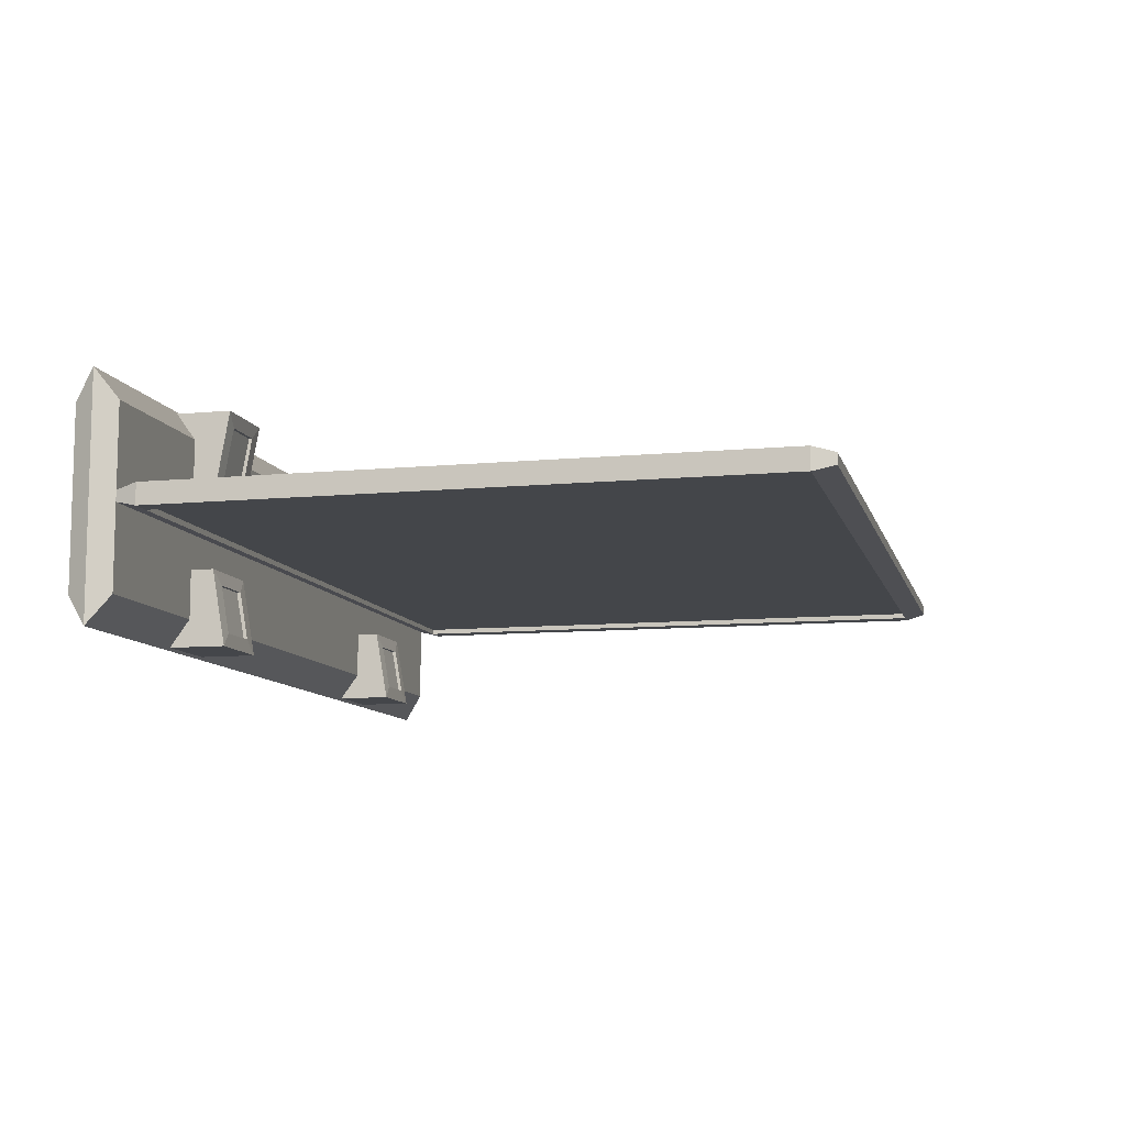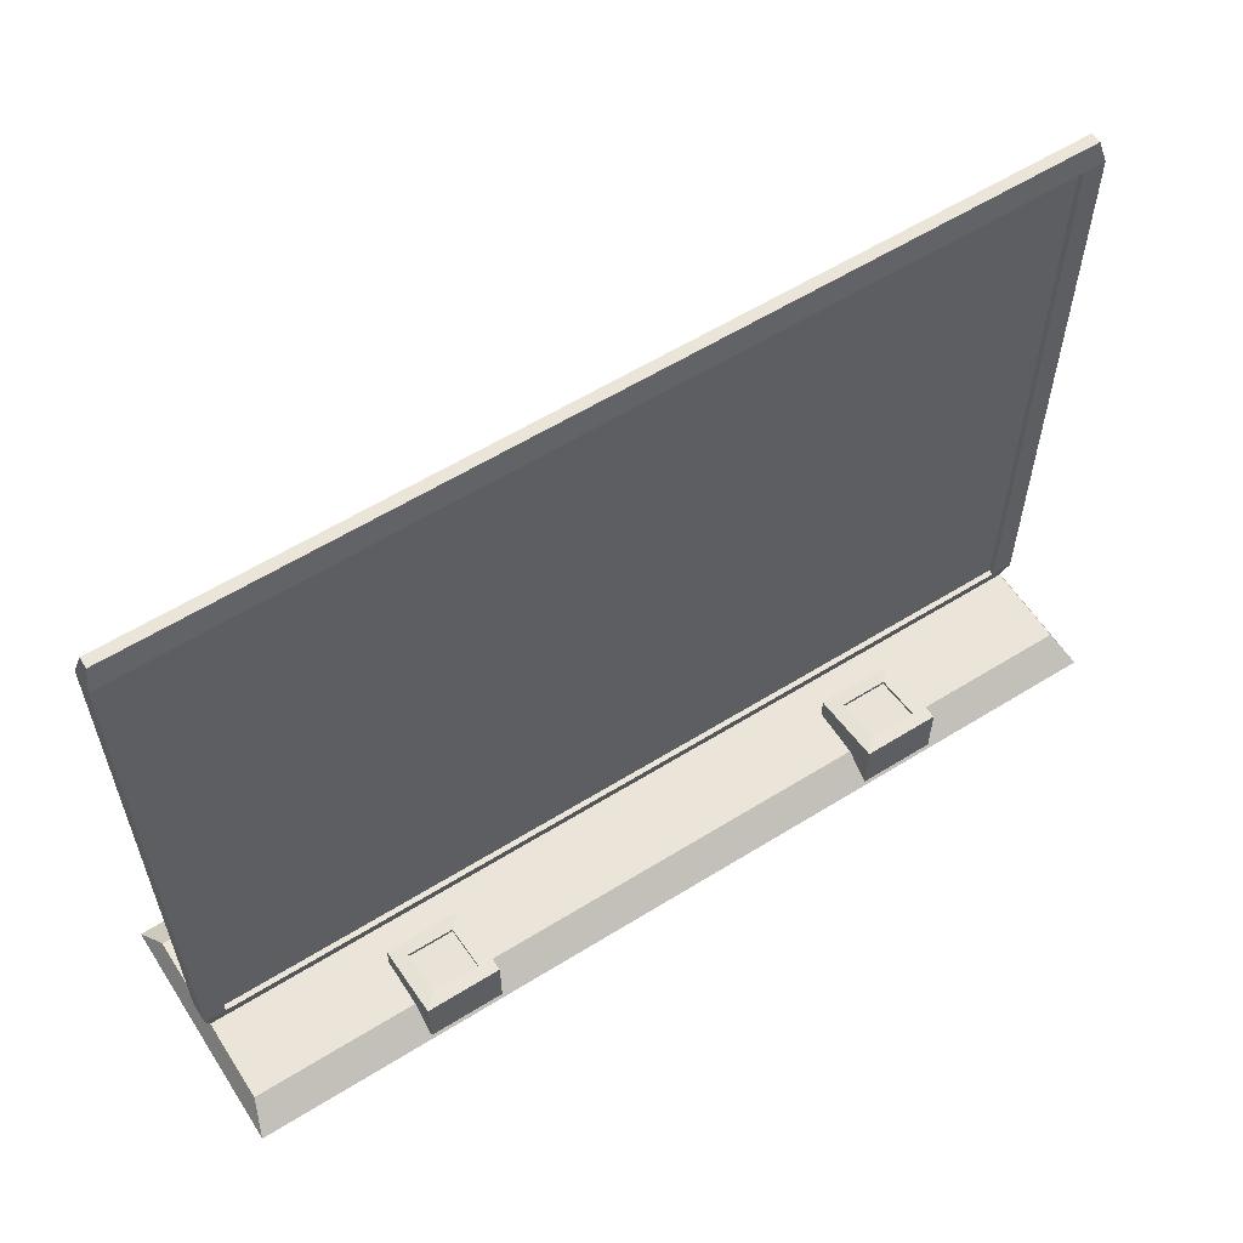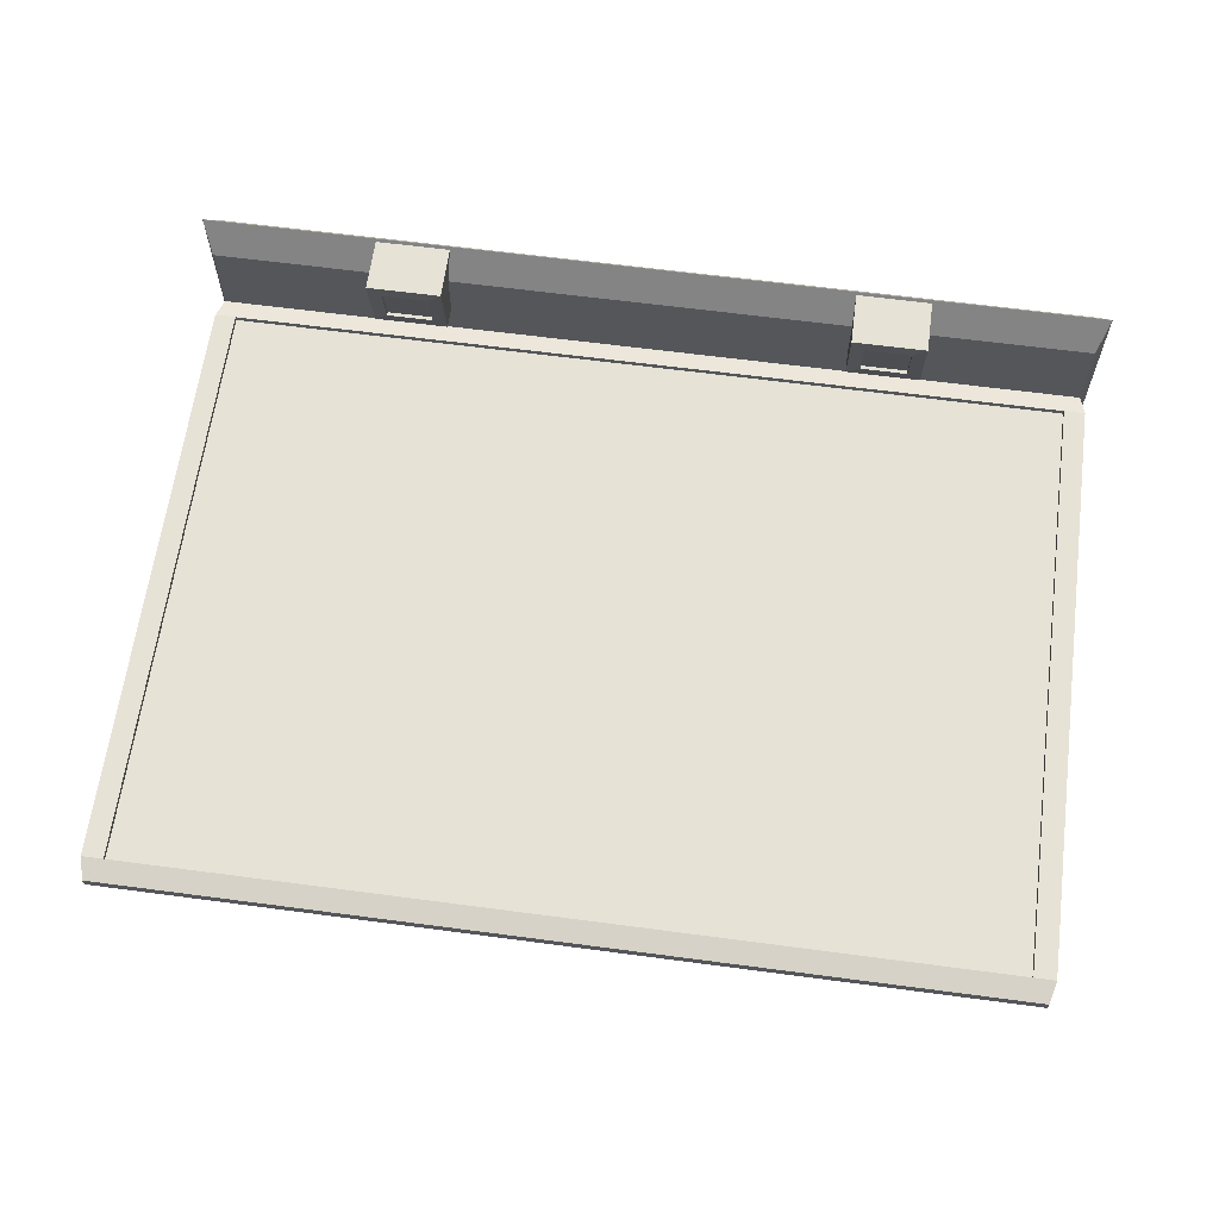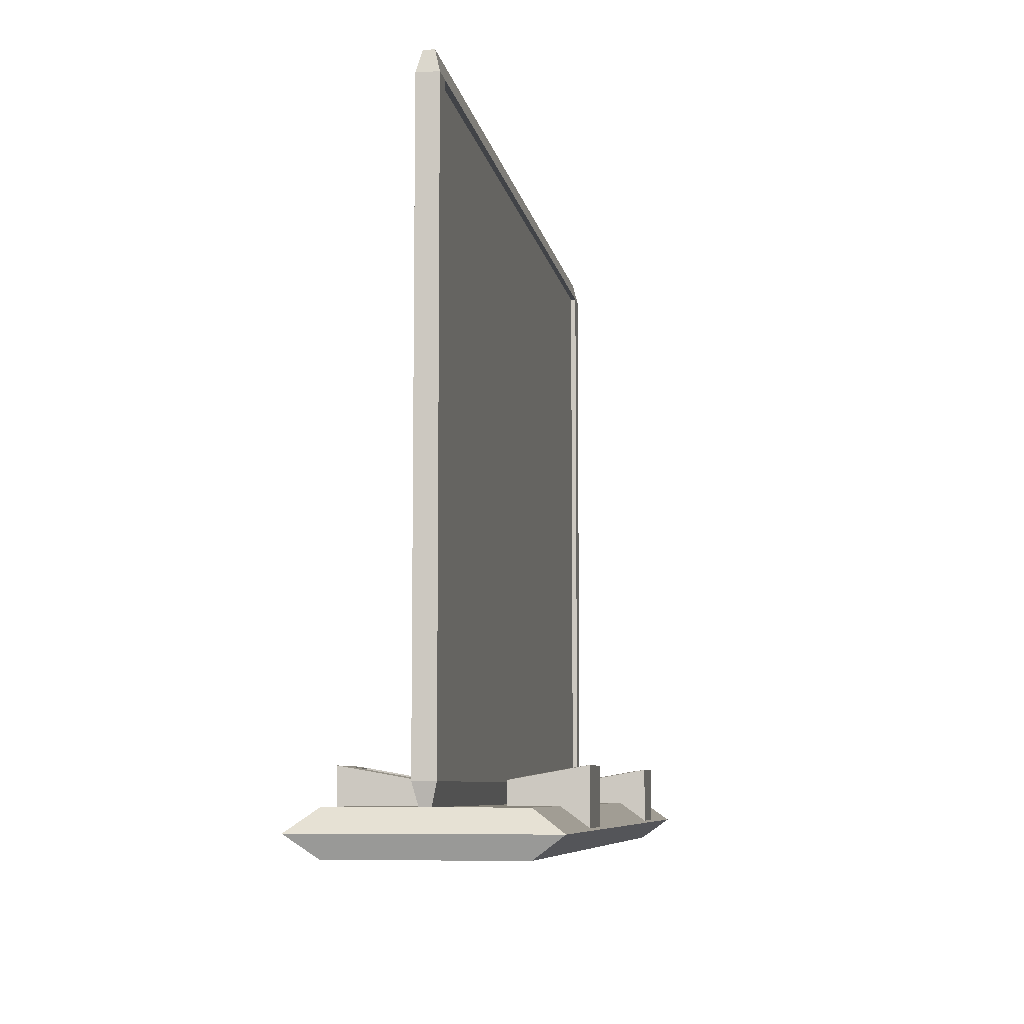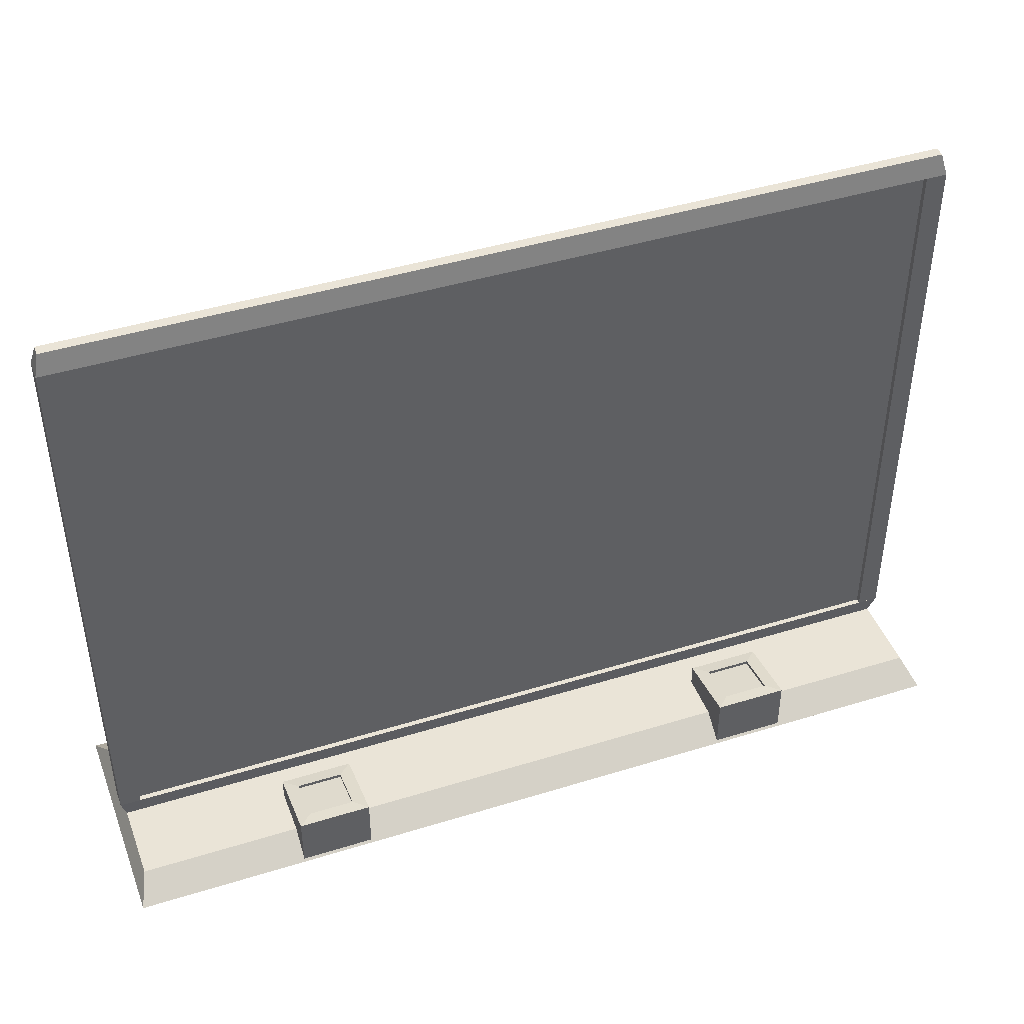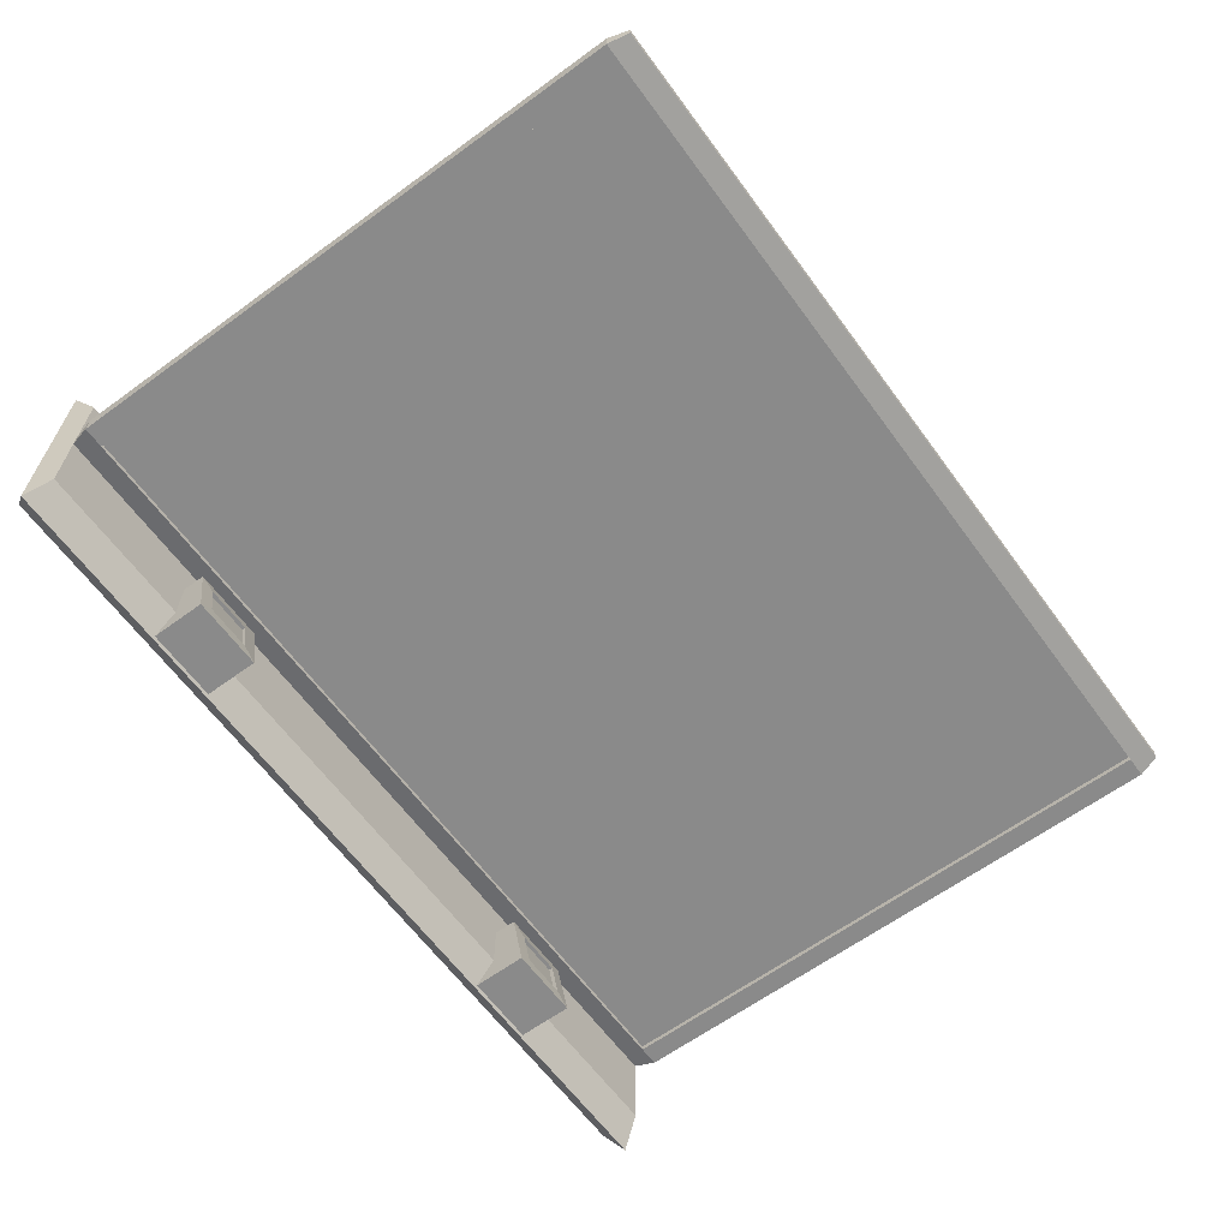
<metadata>
{"format":"obj","ext":"obj","renderer":"f3d","projection":"perspective","resolution":1024,"background":"white","views":[{"elev":-9.6,"azim":104.0,"up":"+Z"},{"elev":59.0,"azim":-32.6,"up":"+Y"},{"elev":63.8,"azim":-172.4,"up":"+Z"},{"elev":-7.3,"azim":99.2,"up":"+Y"},{"elev":43.9,"azim":160.0,"up":"+Y"},{"elev":-63.6,"azim":126.3,"up":"+Z"}]}
</metadata>
<code>
o board
v 2.5 3.875 0.03125
v 2.5 3.875 -0.03125
v 2.5 0.375 0.03125
v 2.5 0.375 -0.03125
v -2.5 3.875 -0.03125
v -2.5 3.875 0.03125
v -2.5 0.375 -0.03125
v -2.5 0.375 0.03125
f 4 7 5 2
f 3 4 2 1
f 8 3 1 6
f 7 8 6 5
f 6 1 2 5
f 7 4 3 8
o cube
v 2.625 0.375 0.0625
v 2.625 0.375 -0.0625
v 2.594 0.25 0.03125
v 2.594 0.25 -0.03125
v -2.625 0.375 0.0625
v -2.625 0.375 -0.0625
v -2.594 0.25 0.03125
v -2.594 0.25 -0.03125
f 10 9 11 12
f 15 13 14 16
f 13 9 10 14
f 12 11 15 16
f 11 9 13 15
f 14 10 12 16
o cube
v 2.625 3.875 0.0625
v 2.625 3.875 -0.0625
v 2.594 4 0.03125
v 2.594 4 -0.03125
v -2.625 3.875 0.0625
v -2.625 3.875 -0.0625
v -2.594 4 0.03125
v -2.594 4 -0.03125
f 19 17 18 20
f 22 21 23 24
f 18 17 21 22
f 23 19 20 24
f 21 17 19 23
f 20 18 22 24
o cube
v -2.5 3.875 0.0625
v -2.5 3.875 -0.0625
v -2.5 0.375 0.0625
v -2.5 0.375 -0.0625
v -2.625 3.875 0.0625
v -2.625 3.875 -0.0625
v -2.625 0.375 0.0625
v -2.625 0.375 -0.0625
f 26 25 27 28
f 31 29 30 32
f 29 25 26 30
f 28 27 31 32
f 27 25 29 31
f 30 26 28 32
o cube
v 2.625 3.875 0.0625
v 2.625 3.875 -0.0625
v 2.625 0.375 0.0625
v 2.625 0.375 -0.0625
v 2.5 3.875 0.0625
v 2.5 3.875 -0.0625
v 2.5 0.375 0.0625
v 2.5 0.375 -0.0625
f 34 33 35 36
f 39 37 38 40
f 37 33 34 38
f 36 35 39 40
f 35 33 37 39
f 38 34 36 40
o cube
v 2.594 0.25 0.5156
v 2.594 0.25 -0.5156
v 2.656 0.125 0.6875
v 2.656 0.125 -0.6875
v -2.594 0.25 0.5156
v -2.594 0.25 -0.5156
v -2.656 0.125 0.6875
v -2.656 0.125 -0.6875
v 2.594 0 0.5156
v 2.594 0 -0.5156
v 2.656 0.125 0.6875
v 2.656 0.125 -0.6875
v -2.594 0 0.5156
v -2.594 0 -0.5156
v -2.656 0.125 0.6875
v -2.656 0.125 -0.6875
f 42 41 43 44
f 47 45 46 48
f 45 41 42 46
f 43 41 45 47
f 46 42 44 48
f 51 49 50 52
f 54 53 55 56
f 50 49 53 54
f 53 49 51 55
f 52 50 54 56
o cube
v 1.188 0.4609 -0.6719
v 1.188 0.3837 -0.2344
v 1.188 0.1328 -0.6719
v 1.188 0.1328 -0.2344
v 1.625 0.4609 -0.6719
v 1.625 0.3837 -0.2344
v 1.625 0.1328 -0.6719
v 1.625 0.1328 -0.2344
v 1.27 0.1328 -0.5898
v 1.543 0.1328 -0.5898
v 1.27 0.1328 -0.3164
v 1.543 0.1328 -0.3164
v 1.27 0.4513 -0.5898
v 1.27 0.403 -0.3164
v 1.543 0.4513 -0.5898
v 1.543 0.403 -0.3164
f 58 57 59 60
f 63 61 62 64
f 59 57 61 63
f 62 58 60 64
f 65 67 60 59
f 66 65 59 63
f 68 66 63 64
f 67 68 64 60
f 69 71 61 57
f 70 69 57 58
f 72 70 58 62
f 71 72 62 61
f 70 67 65 69
f 72 68 67 70
f 69 65 66 71
f 71 66 68 72
o light
v 1.234 0.4375 -0.625
v 1.234 0.3744 -0.2812
v 1.234 0.3365 -0.625
v 1.234 0.2734 -0.2812
v 1.578 0.4375 -0.625
v 1.578 0.3744 -0.2812
v 1.578 0.3365 -0.625
v 1.578 0.2734 -0.2812
f 74 73 75 76
f 79 77 78 80
f 77 73 74 78
f 76 75 79 80
f 75 73 77 79
f 78 74 76 80
o light
v -1.234 0.4375 -0.625
v -1.234 0.3744 -0.2812
v -1.234 0.3365 -0.625
v -1.234 0.2734 -0.2812
v -1.578 0.4375 -0.625
v -1.578 0.3744 -0.2812
v -1.578 0.3365 -0.625
v -1.578 0.2734 -0.2812
f 83 81 82 84
f 86 85 87 88
f 82 81 85 86
f 87 83 84 88
f 85 81 83 87
f 84 82 86 88
o cube
v -1.188 0.4609 -0.6719
v -1.188 0.3837 -0.2344
v -1.188 0.1328 -0.6719
v -1.188 0.1328 -0.2344
v -1.625 0.4609 -0.6719
v -1.625 0.3837 -0.2344
v -1.625 0.1328 -0.6719
v -1.625 0.1328 -0.2344
v -1.27 0.1328 -0.5898
v -1.543 0.1328 -0.5898
v -1.27 0.1328 -0.3164
v -1.543 0.1328 -0.3164
v -1.27 0.4513 -0.5898
v -1.27 0.403 -0.3164
v -1.543 0.4513 -0.5898
v -1.543 0.403 -0.3164
f 91 89 90 92
f 94 93 95 96
f 93 89 91 95
f 92 90 94 96
f 92 99 97 91
f 91 97 98 95
f 95 98 100 96
f 96 100 99 92
f 93 103 101 89
f 89 101 102 90
f 90 102 104 94
f 94 104 103 93
f 97 99 102 101
f 99 100 104 102
f 98 97 101 103
f 100 98 103 104
o cube
v -1.188 0.4609 0.6719
v -1.188 0.3837 0.2344
v -1.188 0.1328 0.6719
v -1.188 0.1328 0.2344
v -1.625 0.4609 0.6719
v -1.625 0.3837 0.2344
v -1.625 0.1328 0.6719
v -1.625 0.1328 0.2344
v -1.27 0.1328 0.5898
v -1.543 0.1328 0.5898
v -1.27 0.1328 0.3164
v -1.543 0.1328 0.3164
v -1.27 0.4513 0.5898
v -1.27 0.403 0.3164
v -1.543 0.4513 0.5898
v -1.543 0.403 0.3164
f 106 105 107 108
f 111 109 110 112
f 107 105 109 111
f 110 106 108 112
f 113 115 108 107
f 114 113 107 111
f 116 114 111 112
f 115 116 112 108
f 117 119 109 105
f 118 117 105 106
f 120 118 106 110
f 119 120 110 109
f 118 115 113 117
f 120 116 115 118
f 117 113 114 119
f 119 114 116 120
o light
v 1.234 0.4375 0.625
v 1.234 0.3744 0.2812
v 1.234 0.3365 0.625
v 1.234 0.2734 0.2812
v 1.578 0.4375 0.625
v 1.578 0.3744 0.2812
v 1.578 0.3365 0.625
v 1.578 0.2734 0.2812
f 123 121 122 124
f 126 125 127 128
f 122 121 125 126
f 127 123 124 128
f 125 121 123 127
f 124 122 126 128
o cube
v 1.188 0.4609 0.6719
v 1.188 0.3837 0.2344
v 1.188 0.1328 0.6719
v 1.188 0.1328 0.2344
v 1.625 0.4609 0.6719
v 1.625 0.3837 0.2344
v 1.625 0.1328 0.6719
v 1.625 0.1328 0.2344
v 1.27 0.1328 0.5898
v 1.543 0.1328 0.5898
v 1.27 0.1328 0.3164
v 1.543 0.1328 0.3164
v 1.27 0.4513 0.5898
v 1.27 0.403 0.3164
v 1.543 0.4513 0.5898
v 1.543 0.403 0.3164
f 131 129 130 132
f 134 133 135 136
f 133 129 131 135
f 132 130 134 136
f 132 139 137 131
f 131 137 138 135
f 135 138 140 136
f 136 140 139 132
f 133 143 141 129
f 129 141 142 130
f 130 142 144 134
f 134 144 143 133
f 137 139 142 141
f 139 140 144 142
f 138 137 141 143
f 140 138 143 144
o light
v -1.234 0.4375 0.625
v -1.234 0.3744 0.2812
v -1.234 0.3365 0.625
v -1.234 0.2734 0.2812
v -1.578 0.4375 0.625
v -1.578 0.3744 0.2812
v -1.578 0.3365 0.625
v -1.578 0.2734 0.2812
f 146 145 147 148
f 151 149 150 152
f 149 145 146 150
f 148 147 151 152
f 147 145 149 151
f 150 146 148 152

</code>
